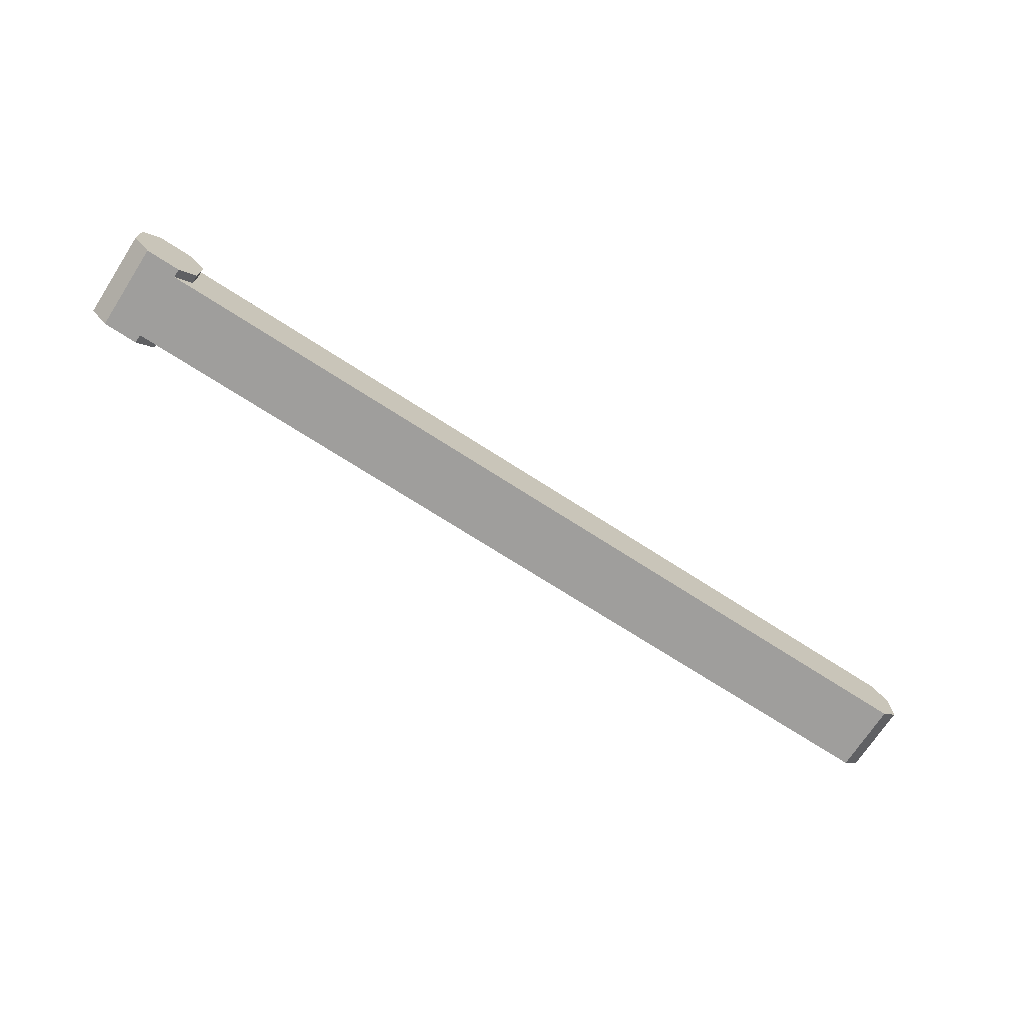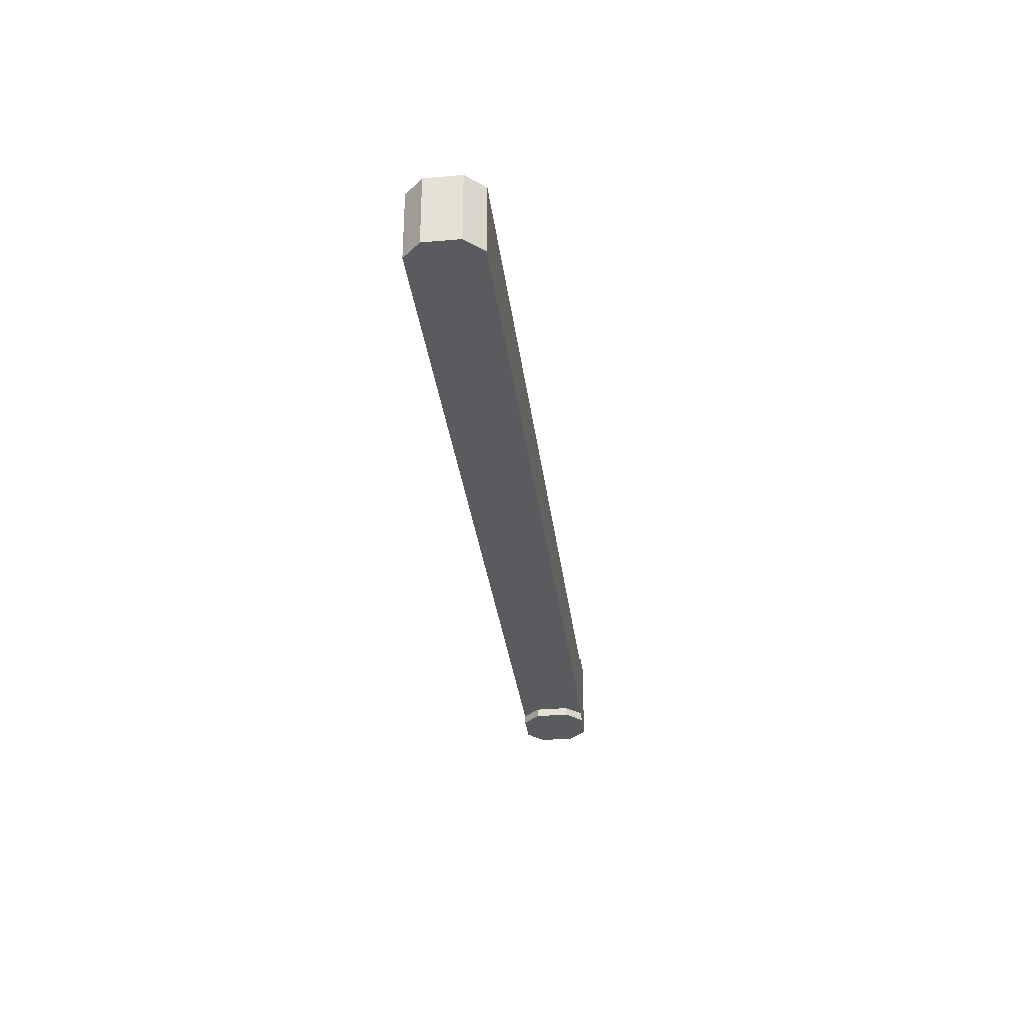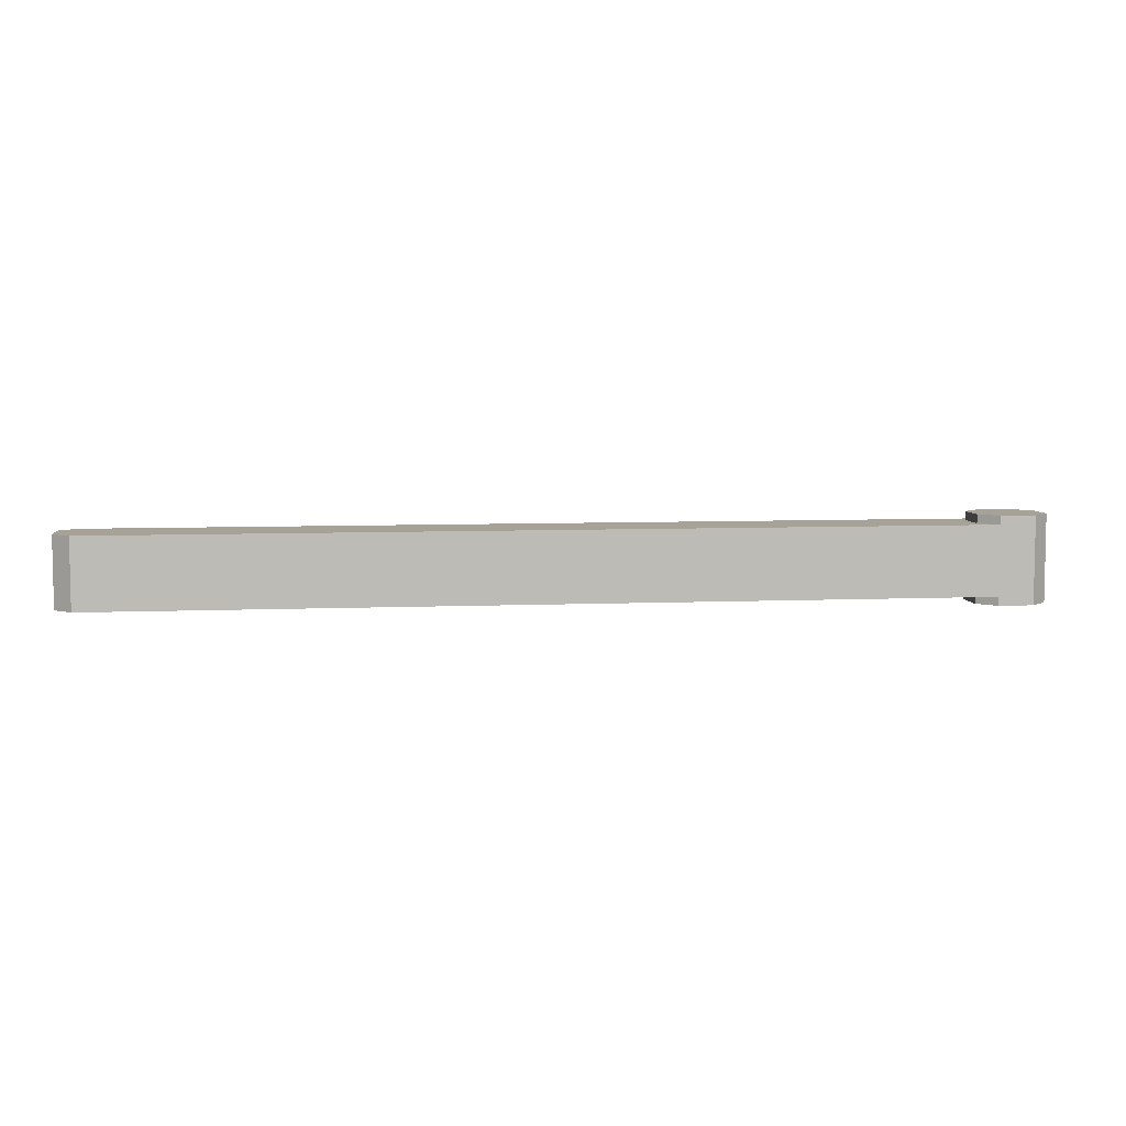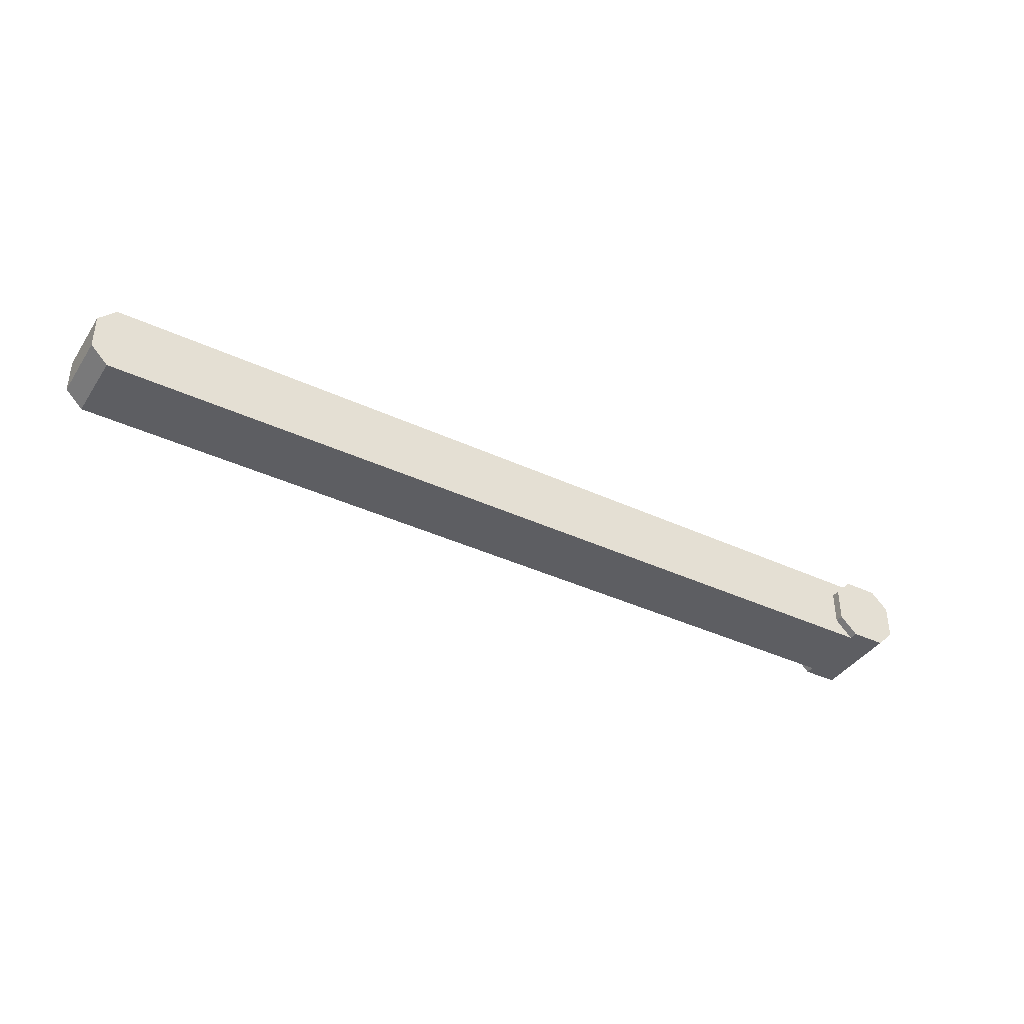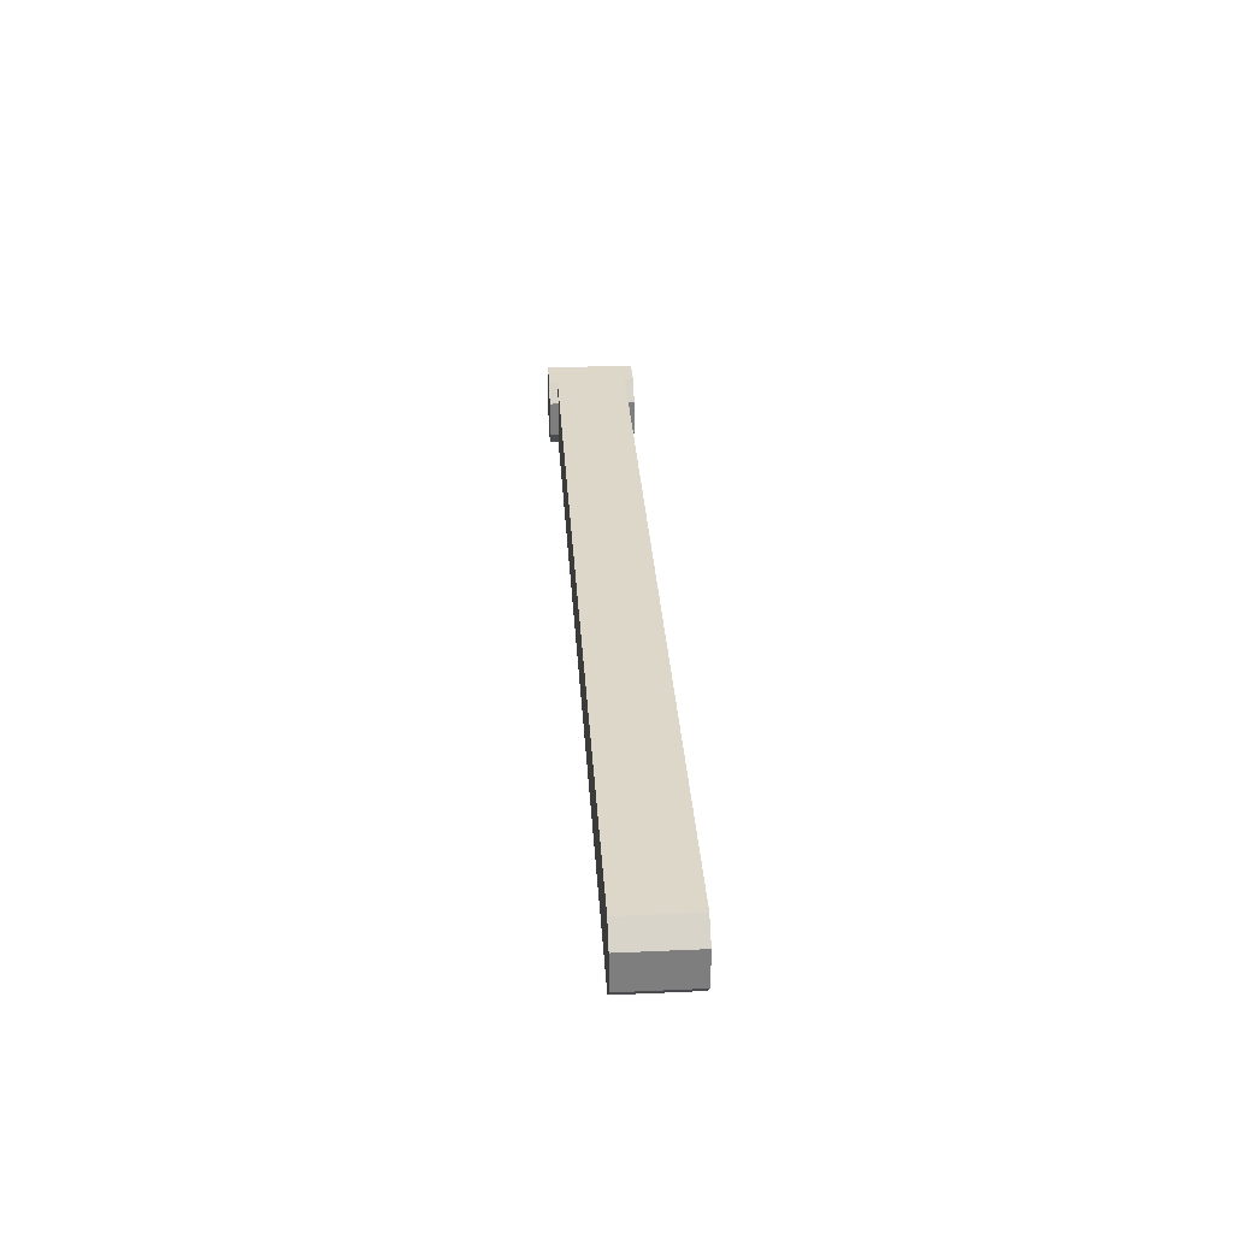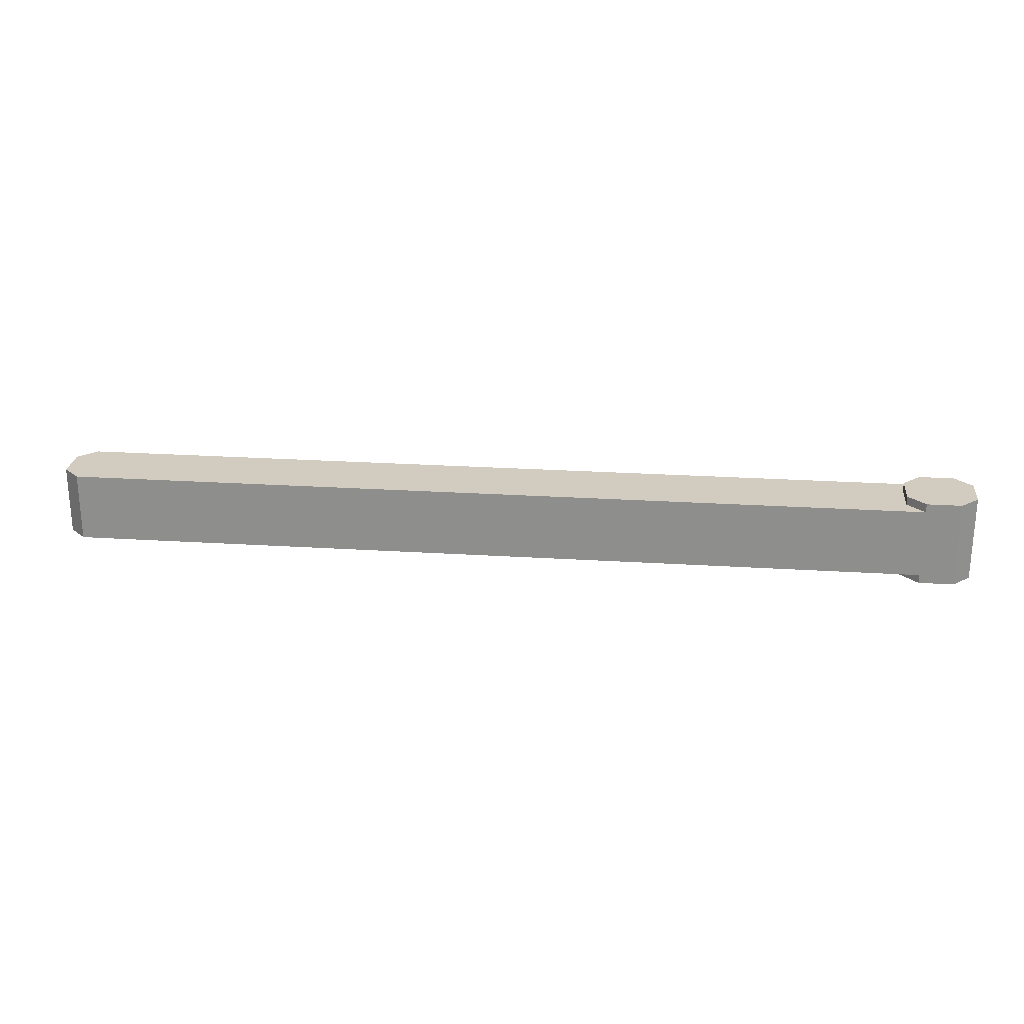
<metadata>
{"format":"obj","ext":"obj","renderer":"f3d","projection":"perspective","resolution":1024,"background":"white","views":[{"elev":-71.0,"azim":-32.9,"up":"+Y"},{"elev":-32.2,"azim":97.0,"up":"+Z"},{"elev":6.4,"azim":172.7,"up":"+Z"},{"elev":-39.1,"azim":149.8,"up":"+Y"},{"elev":30.9,"azim":86.4,"up":"+Y"},{"elev":24.2,"azim":-174.0,"up":"+Z"}]}
</metadata>
<code>
o Cube_Cube.005
v -4.7 4.3 1.1
v -4.9 4.1 1.1
v -4.9 4.1 0.1
v -4.7 4.3 0.1
v -4.1 4.1 1.1
v -4.3 4.3 1.1
v -4.3 4.3 0.1
v -4.1 4.1 0.1
v -4.9 3.7 1.1
v -4.7 3.5 1.1
v -4.7 3.5 0.1
v -4.9 3.7 0.1
v -4.3 3.5 1.1
v -4.1 3.7 1.1
v -4.1 3.7 0.1
v -4.3 3.5 0.1
v -4.7 4.3 0.6
v -4.9 4.1 0.6
v -4.3 4.3 0.6
v -4.7 3.5 0.6
v -4.9 3.7 0.6
v -4.3 3.5 0.6
v -4.7 4.3 0.2
v -4.1 4.1 0.2
v -4.9 3.7 0.2
v -4.3 3.5 0.2
v -4.9 4.1 0.2
v -4.3 4.3 0.2
v -4.7 3.5 0.2
v -4.1 3.7 0.2
v -4.9 4.1 1
v -4.3 4.3 1
v -4.7 3.5 1
v -4.1 3.7 1
v -4.7 4.3 1
v -4.1 4.1 1
v -4.9 3.7 1
v -4.3 3.5 1
v 5.7 4.3 0.2
v 5.7 4.3 0.6
v 5.9 4.1 1
v 5.9 4.1 0.6
v 5.7 3.5 1
v 5.7 3.5 0.6
v 5.9 3.7 0.2
v 5.9 3.7 0.6
v 5.9 4.1 0.2
v 5.7 3.5 0.2
v 5.7 4.3 1
v 5.9 3.7 1
f 25 27 3 12
f 11 12 3 4 7 8 15 16
f 23 4 3 27
f 32 35 1 6
f 32 6 5 36
f 13 14 5 6 1 2 9 10
f 33 10 9 37
f 34 36 5 14
f 26 16 15 30
f 33 38 13 10
f 29 26 22 20
f 26 30 45 48
f 32 36 41 49
f 29 20 21 25
f 24 28 39 47
f 28 23 17 19
f 35 17 18 31
f 37 31 18 21
f 7 4 23 28
f 7 28 24 8
f 11 29 25 12
f 15 8 24 30
f 11 16 26 29
f 34 38 43 50
f 17 23 27 18
f 21 18 27 25
f 9 2 31 37
f 1 35 31 2
f 13 38 34 14
f 20 22 38 33
f 30 24 47 45
f 20 33 37 21
f 36 34 50 41
f 19 17 35 32
f 43 44 46 50
f 45 47 42 46
f 39 40 42 47
f 44 48 45 46
f 46 42 41 50
f 40 49 41 42
f 28 19 40 39
f 22 26 48 44
f 19 32 49 40
f 38 22 44 43

</code>
